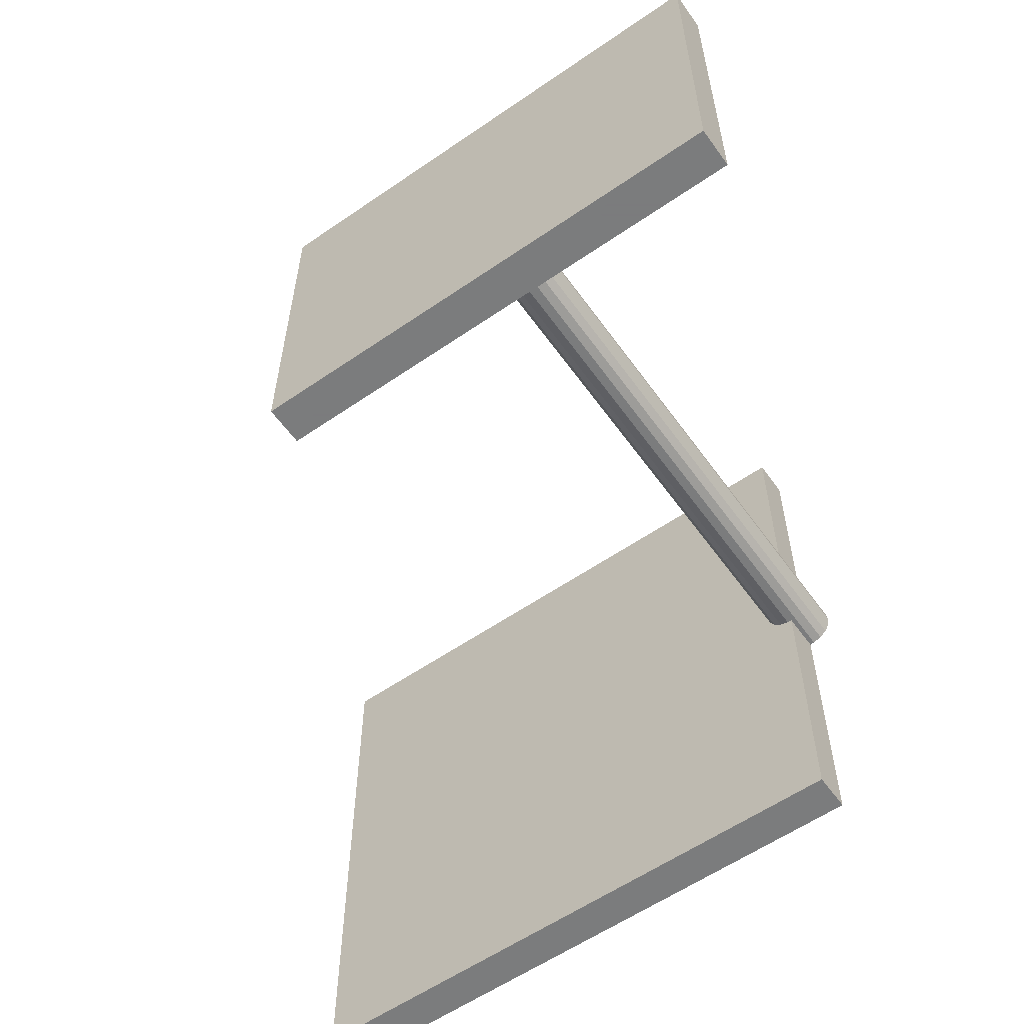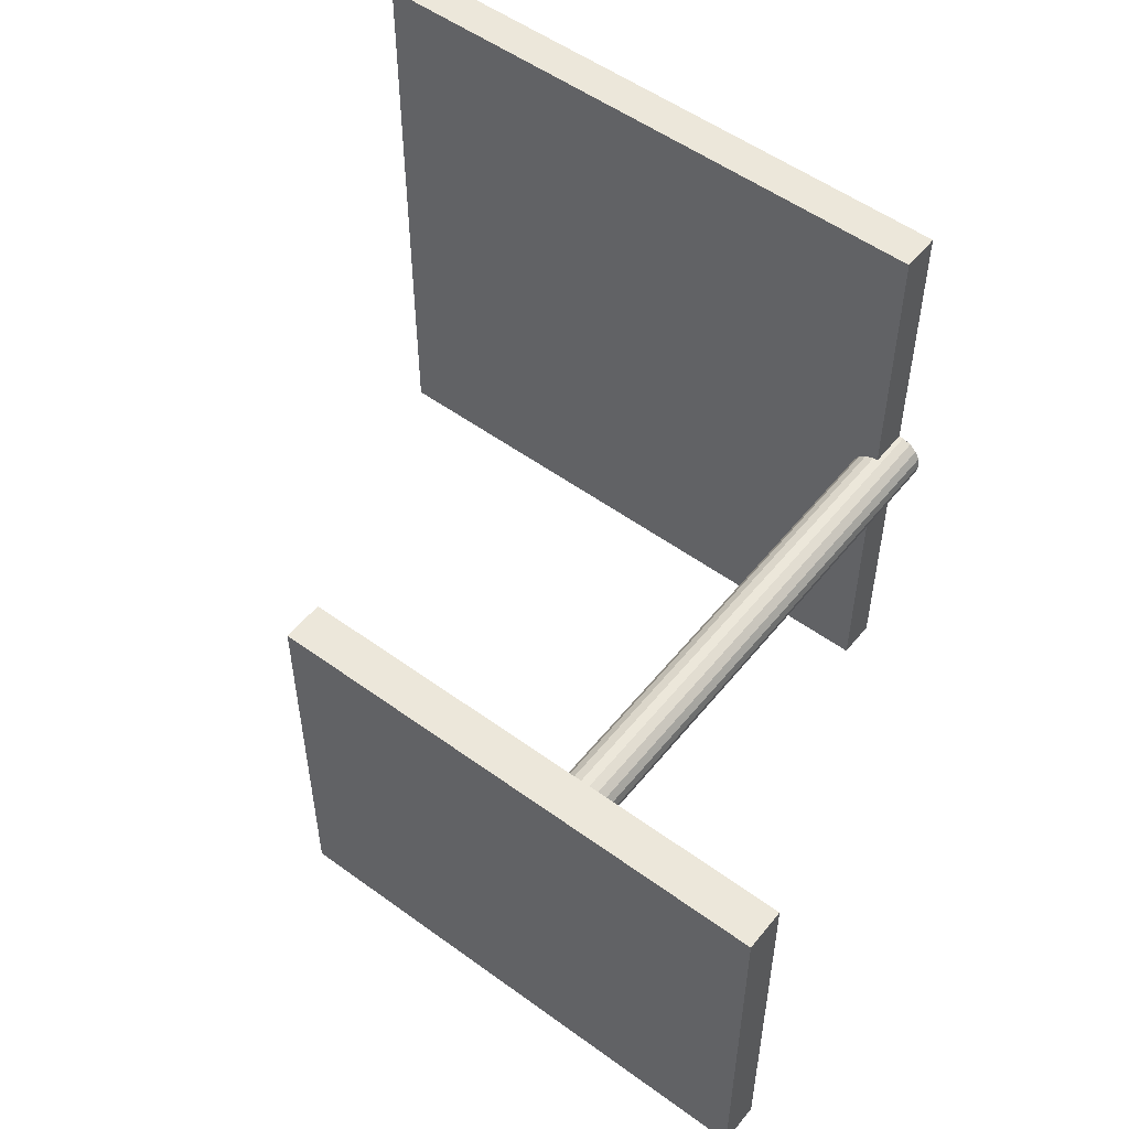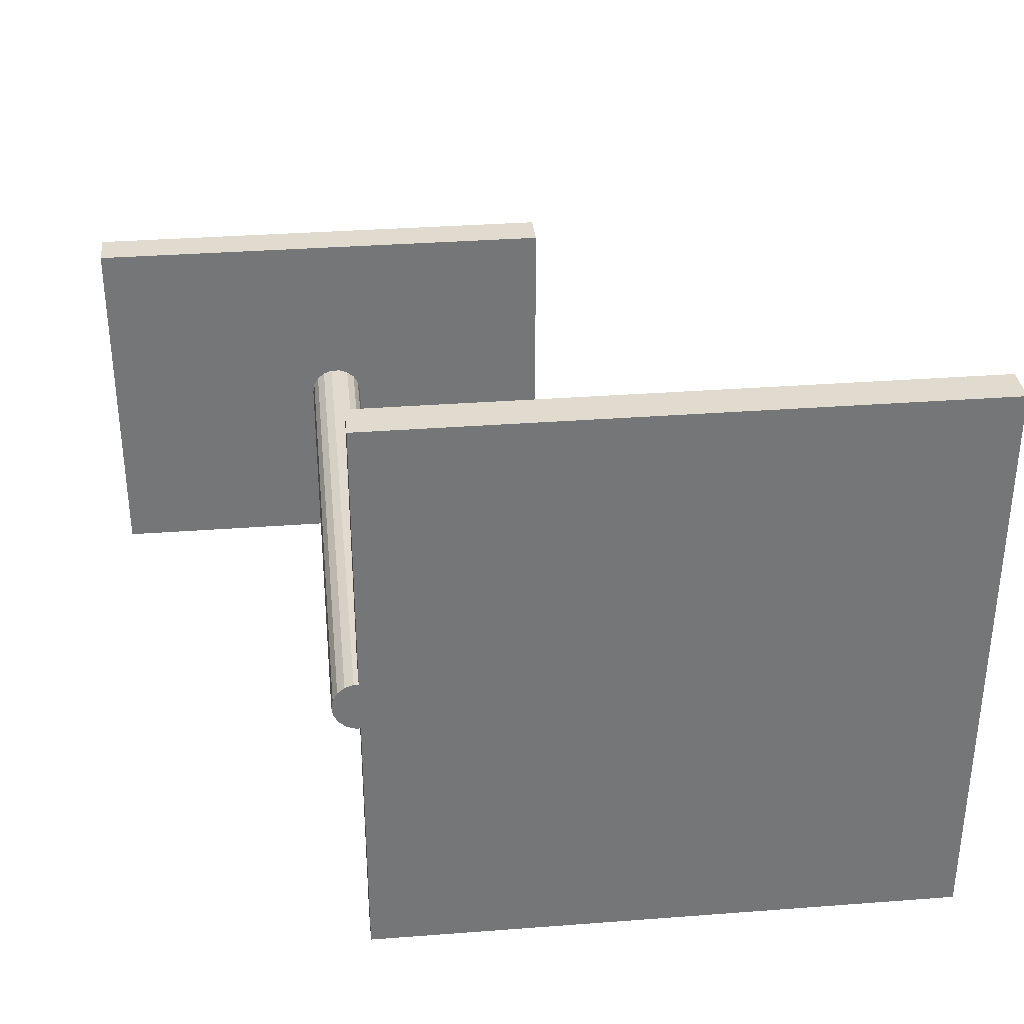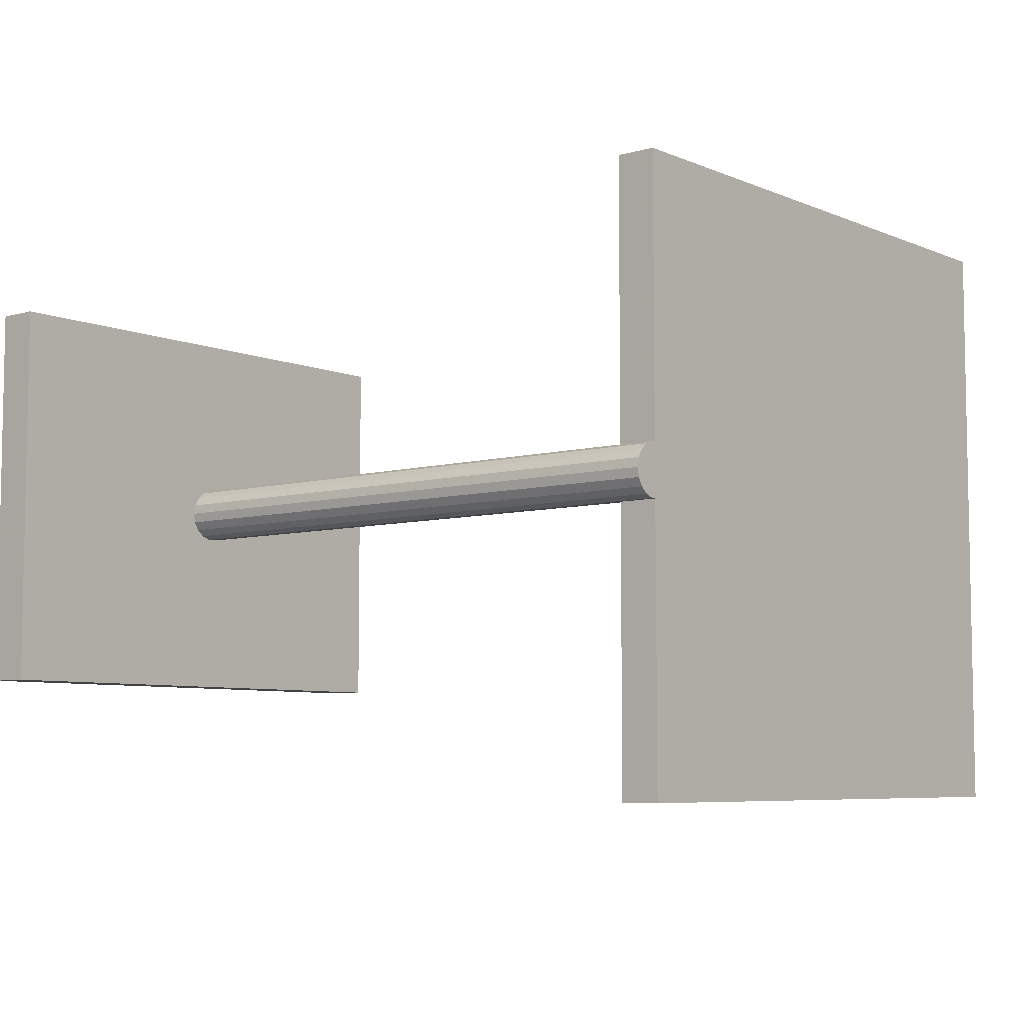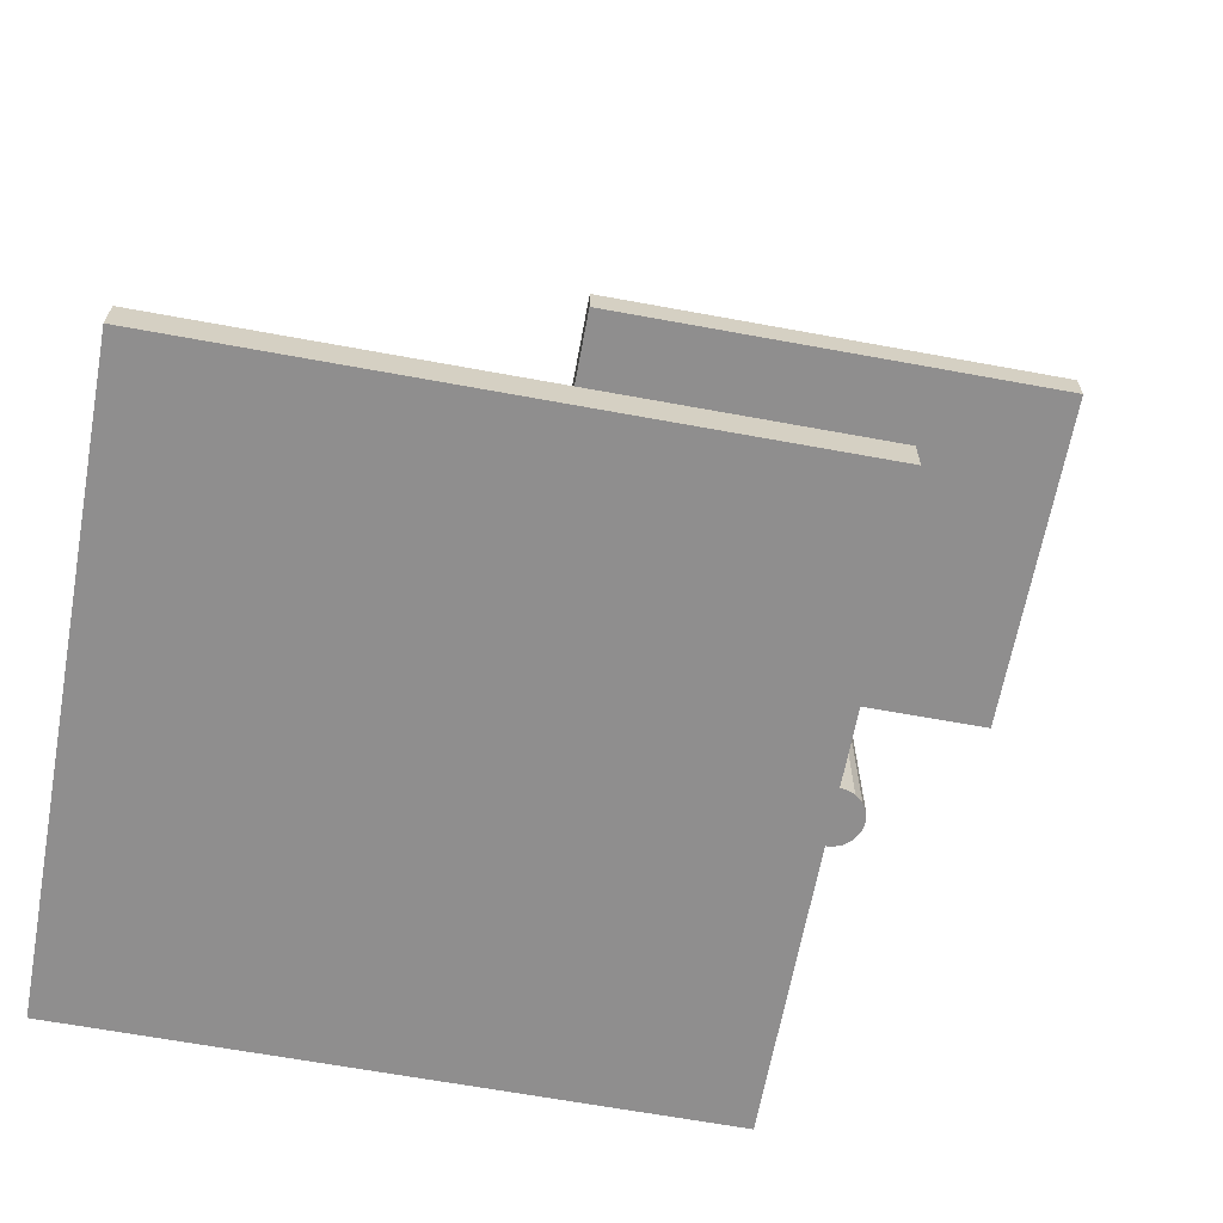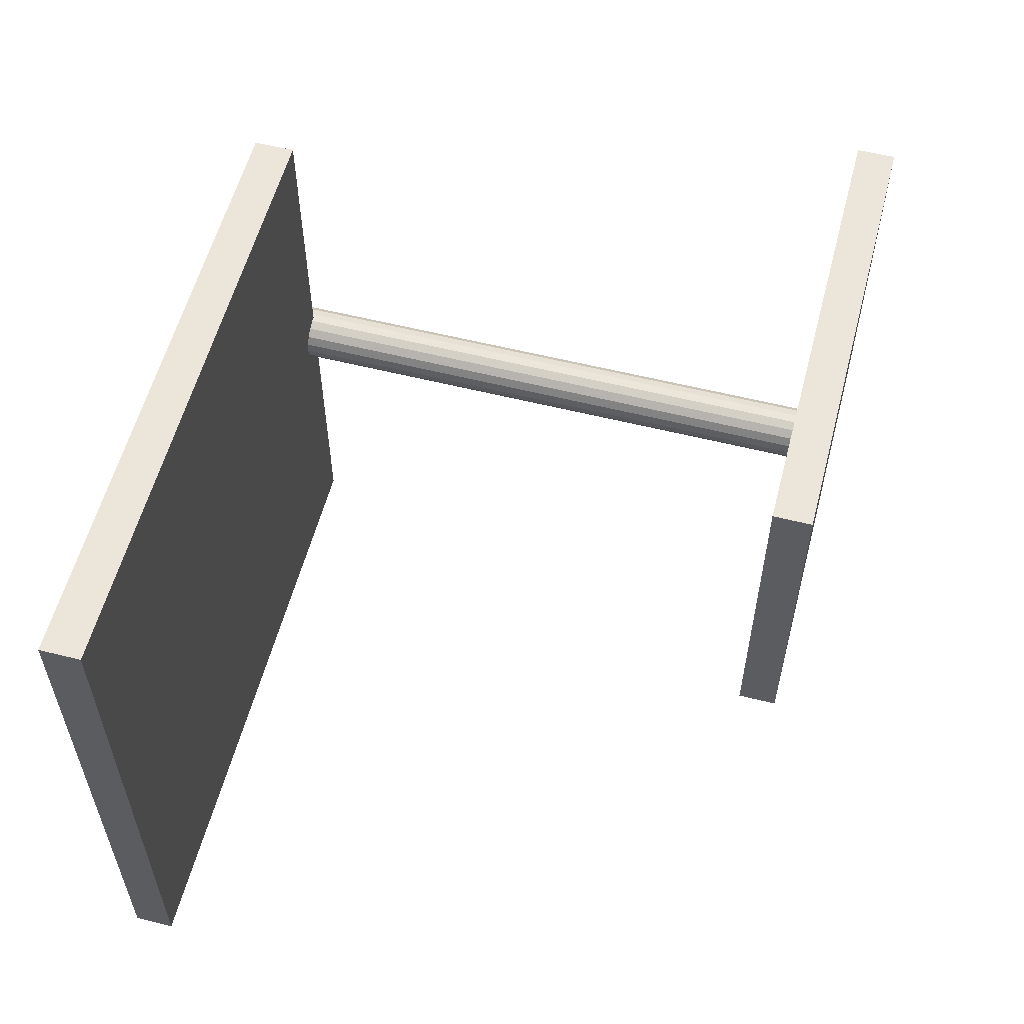
<metadata>
{"format":"obj","ext":"obj","renderer":"f3d","projection":"perspective","resolution":1024,"background":"white","views":[{"elev":-58.6,"azim":35.4,"up":"+Y"},{"elev":53.3,"azim":37.9,"up":"+Y"},{"elev":33.7,"azim":174.1,"up":"+Y"},{"elev":-6.6,"azim":129.3,"up":"+Y"},{"elev":-65.0,"azim":-10.5,"up":"+Z"},{"elev":57.4,"azim":-75.4,"up":"+Y"}]}
</metadata>
<code>
v  -20 -10 0
v  0 -10 0
v  -20 10 0
v  0 10 0
v  -20 -10 1.3
v  0 -10 1.3
v  -20 10 1.3
v  0 10 1.3
g floor
f 1 3 4
f 4 2 1
f 5 6 8
f 8 7 5
f 1 2 6
f 6 5 1
f 2 4 8
f 8 6 2
f 4 3 7
f 7 8 4
f 3 1 5
f 5 7 3
v  0 0 0
v  0.8843 0 0
v  0.831 0.3025 0
v  0.6774 0.5684 0
v  0.4422 0.7658 0
v  0.1536 0.8709 0
v  -0.1536 0.8709 0
v  -0.4422 0.7658 0
v  -0.6774 0.5684 0
v  -0.831 0.3025 0
v  -0.8843 0 0
v  -0.831 -0.3025 0
v  -0.6774 -0.5684 0
v  -0.4422 -0.7658 0
v  -0.1536 -0.8709 0
v  0.1536 -0.8709 0
v  0.4422 -0.7658 0
v  0.6774 -0.5684 0
v  0.831 -0.3025 0
v  0.8843 0 4
v  0.831 0.3025 4
v  0.6774 0.5684 4
v  0.4422 0.7658 4
v  0.1536 0.8709 4
v  -0.1536 0.8709 4
v  -0.4422 0.7658 4
v  -0.6774 0.5684 4
v  -0.831 0.3025 4
v  -0.8843 0 4
v  -0.831 -0.3025 4
v  -0.6774 -0.5684 4
v  -0.4422 -0.7658 4
v  -0.1536 -0.8709 4
v  0.1536 -0.8709 4
v  0.4422 -0.7658 4
v  0.6774 -0.5684 4
v  0.831 -0.3025 4
v  0.8843 0 8
v  0.831 0.3025 8
v  0.6774 0.5684 8
v  0.4422 0.7658 8
v  0.1536 0.8709 8
v  -0.1536 0.8709 8
v  -0.4422 0.7658 8
v  -0.6774 0.5684 8
v  -0.831 0.3025 8
v  -0.8843 0 8
v  -0.831 -0.3025 8
v  -0.6774 -0.5684 8
v  -0.4422 -0.7658 8
v  -0.1536 -0.8709 8
v  0.1536 -0.8709 8
v  0.4422 -0.7658 8
v  0.6774 -0.5684 8
v  0.831 -0.3025 8
v  0.8843 0 12
v  0.831 0.3025 12
v  0.6774 0.5684 12
v  0.4422 0.7658 12
v  0.1536 0.8709 12
v  -0.1536 0.8709 12
v  -0.4422 0.7658 12
v  -0.6774 0.5684 12
v  -0.831 0.3025 12
v  -0.8843 0 12
v  -0.831 -0.3025 12
v  -0.6774 -0.5684 12
v  -0.4422 -0.7658 12
v  -0.1536 -0.8709 12
v  0.1536 -0.8709 12
v  0.4422 -0.7658 12
v  0.6774 -0.5684 12
v  0.831 -0.3025 12
v  0.8843 0 16
v  0.831 0.3025 16
v  0.6774 0.5684 16
v  0.4422 0.7658 16
v  0.1536 0.8709 16
v  -0.1536 0.8709 16
v  -0.4422 0.7658 16
v  -0.6774 0.5684 16
v  -0.831 0.3025 16
v  -0.8843 0 16
v  -0.831 -0.3025 16
v  -0.6774 -0.5684 16
v  -0.4422 -0.7658 16
v  -0.1536 -0.8709 16
v  0.1536 -0.8709 16
v  0.4422 -0.7658 16
v  0.6774 -0.5684 16
v  0.831 -0.3025 16
v  0.8843 0 20
v  0.831 0.3025 20
v  0.6774 0.5684 20
v  0.4422 0.7658 20
v  0.1536 0.8709 20
v  -0.1536 0.8709 20
v  -0.4422 0.7658 20
v  -0.6774 0.5684 20
v  -0.831 0.3025 20
v  -0.8843 0 20
v  -0.831 -0.3025 20
v  -0.6774 -0.5684 20
v  -0.4422 -0.7658 20
v  -0.1536 -0.8709 20
v  0.1536 -0.8709 20
v  0.4422 -0.7658 20
v  0.6774 -0.5684 20
v  0.831 -0.3025 20
v  0 0 20
g bar
f 9 11 10
f 9 12 11
f 9 13 12
f 9 14 13
f 9 15 14
f 9 16 15
f 9 17 16
f 9 18 17
f 9 19 18
f 9 20 19
f 9 21 20
f 9 22 21
f 9 23 22
f 9 24 23
f 9 25 24
f 9 26 25
f 9 27 26
f 9 10 27
f 10 29 28
f 10 11 29
f 11 30 29
f 11 12 30
f 12 31 30
f 12 13 31
f 13 32 31
f 13 14 32
f 14 33 32
f 14 15 33
f 15 34 33
f 15 16 34
f 16 35 34
f 16 17 35
f 17 36 35
f 17 18 36
f 18 37 36
f 18 19 37
f 19 38 37
f 19 20 38
f 20 39 38
f 20 21 39
f 21 40 39
f 21 22 40
f 22 41 40
f 22 23 41
f 23 42 41
f 23 24 42
f 24 43 42
f 24 25 43
f 25 44 43
f 25 26 44
f 26 45 44
f 26 27 45
f 27 28 45
f 27 10 28
f 28 47 46
f 28 29 47
f 29 48 47
f 29 30 48
f 30 49 48
f 30 31 49
f 31 50 49
f 31 32 50
f 32 51 50
f 32 33 51
f 33 52 51
f 33 34 52
f 34 53 52
f 34 35 53
f 35 54 53
f 35 36 54
f 36 55 54
f 36 37 55
f 37 56 55
f 37 38 56
f 38 57 56
f 38 39 57
f 39 58 57
f 39 40 58
f 40 59 58
f 40 41 59
f 41 60 59
f 41 42 60
f 42 61 60
f 42 43 61
f 43 62 61
f 43 44 62
f 44 63 62
f 44 45 63
f 45 46 63
f 45 28 46
f 46 65 64
f 46 47 65
f 47 66 65
f 47 48 66
f 48 67 66
f 48 49 67
f 49 68 67
f 49 50 68
f 50 69 68
f 50 51 69
f 51 70 69
f 51 52 70
f 52 71 70
f 52 53 71
f 53 72 71
f 53 54 72
f 54 73 72
f 54 55 73
f 55 74 73
f 55 56 74
f 56 75 74
f 56 57 75
f 57 76 75
f 57 58 76
f 58 77 76
f 58 59 77
f 59 78 77
f 59 60 78
f 60 79 78
f 60 61 79
f 61 80 79
f 61 62 80
f 62 81 80
f 62 63 81
f 63 64 81
f 63 46 64
f 64 83 82
f 64 65 83
f 65 84 83
f 65 66 84
f 66 85 84
f 66 67 85
f 67 86 85
f 67 68 86
f 68 87 86
f 68 69 87
f 69 88 87
f 69 70 88
f 70 89 88
f 70 71 89
f 71 90 89
f 71 72 90
f 72 91 90
f 72 73 91
f 73 92 91
f 73 74 92
f 74 93 92
f 74 75 93
f 75 94 93
f 75 76 94
f 76 95 94
f 76 77 95
f 77 96 95
f 77 78 96
f 78 97 96
f 78 79 97
f 79 98 97
f 79 80 98
f 80 99 98
f 80 81 99
f 81 82 99
f 81 64 82
f 82 101 100
f 82 83 101
f 83 102 101
f 83 84 102
f 84 103 102
f 84 85 103
f 85 104 103
f 85 86 104
f 86 105 104
f 86 87 105
f 87 106 105
f 87 88 106
f 88 107 106
f 88 89 107
f 89 108 107
f 89 90 108
f 90 109 108
f 90 91 109
f 91 110 109
f 91 92 110
f 92 111 110
f 92 93 111
f 93 112 111
f 93 94 112
f 94 113 112
f 94 95 113
f 95 114 113
f 95 96 114
f 96 115 114
f 96 97 115
f 97 116 115
f 97 98 116
f 98 117 116
f 98 99 117
f 99 100 117
f 99 82 100
f 118 100 101
f 118 101 102
f 118 102 103
f 118 103 104
f 118 104 105
f 118 105 106
f 118 106 107
f 118 107 108
f 118 108 109
f 118 109 110
f 118 110 111
f 118 111 112
f 118 112 113
f 118 113 114
f 118 114 115
f 118 115 116
f 118 116 117
f 118 117 100
v  -7.668 -6.1 19.44
v  8.332 -6.1 19.44
v  -7.668 6.1 19.44
v  8.332 6.1 19.44
v  -7.668 -6.1 20.74
v  8.332 -6.1 20.74
v  -7.668 6.1 20.74
v  8.332 6.1 20.74
g seat
f 119 121 122
f 122 120 119
f 123 124 126
f 126 125 123
f 119 120 124
f 124 123 119
f 120 122 126
f 126 124 120
f 122 121 125
f 125 126 122
f 121 119 123
f 123 125 121

</code>
